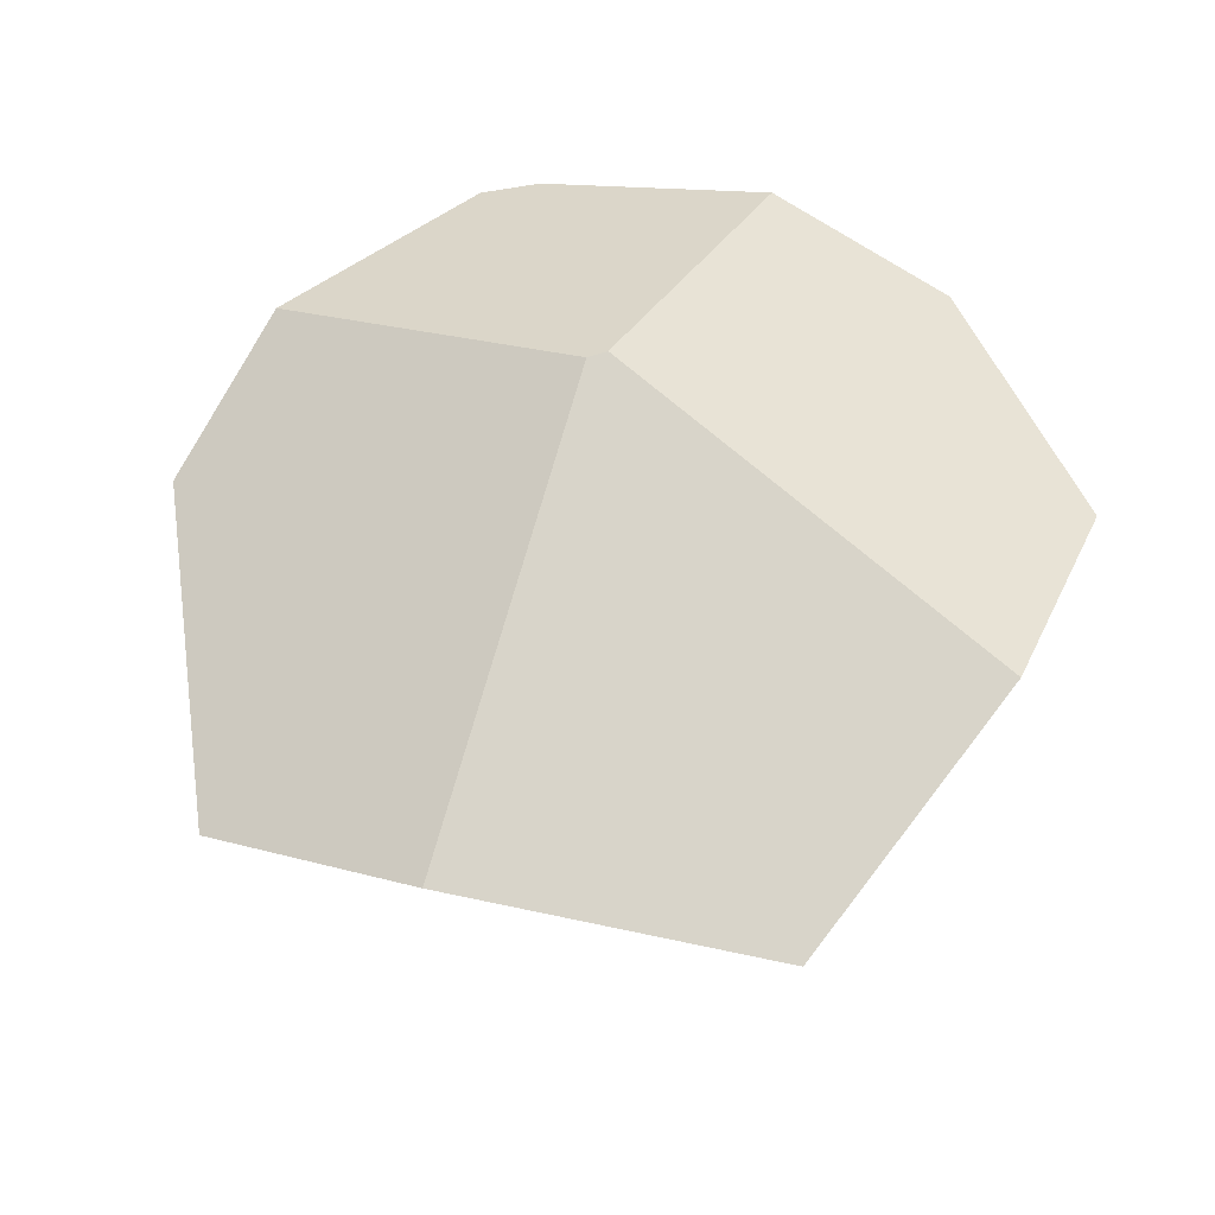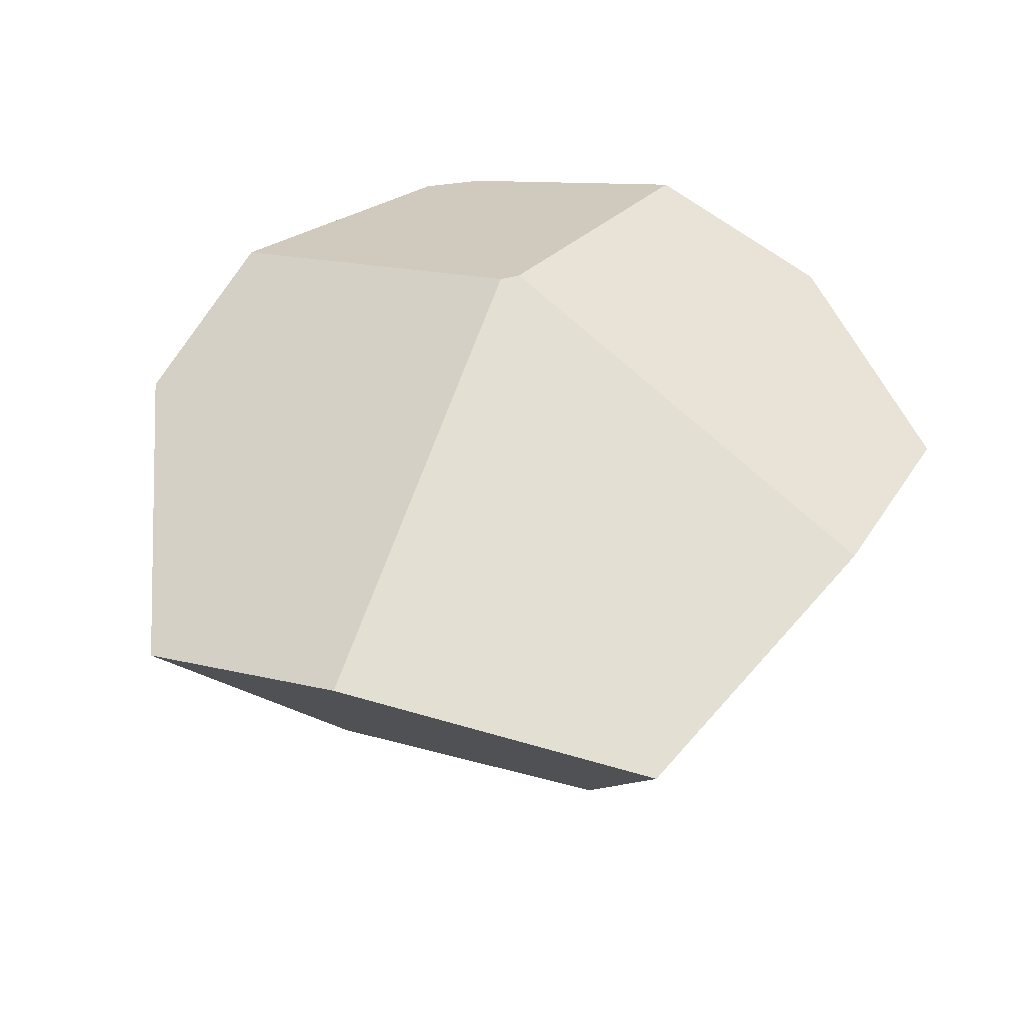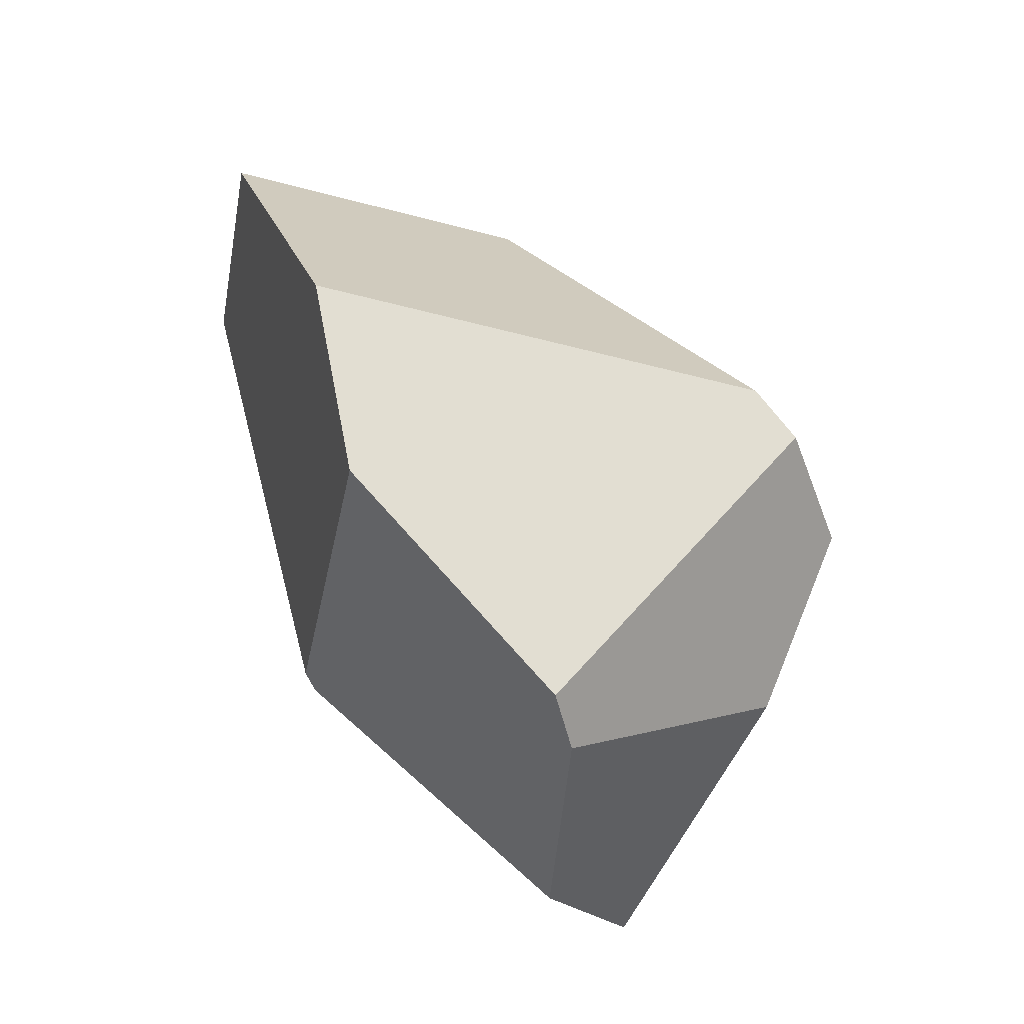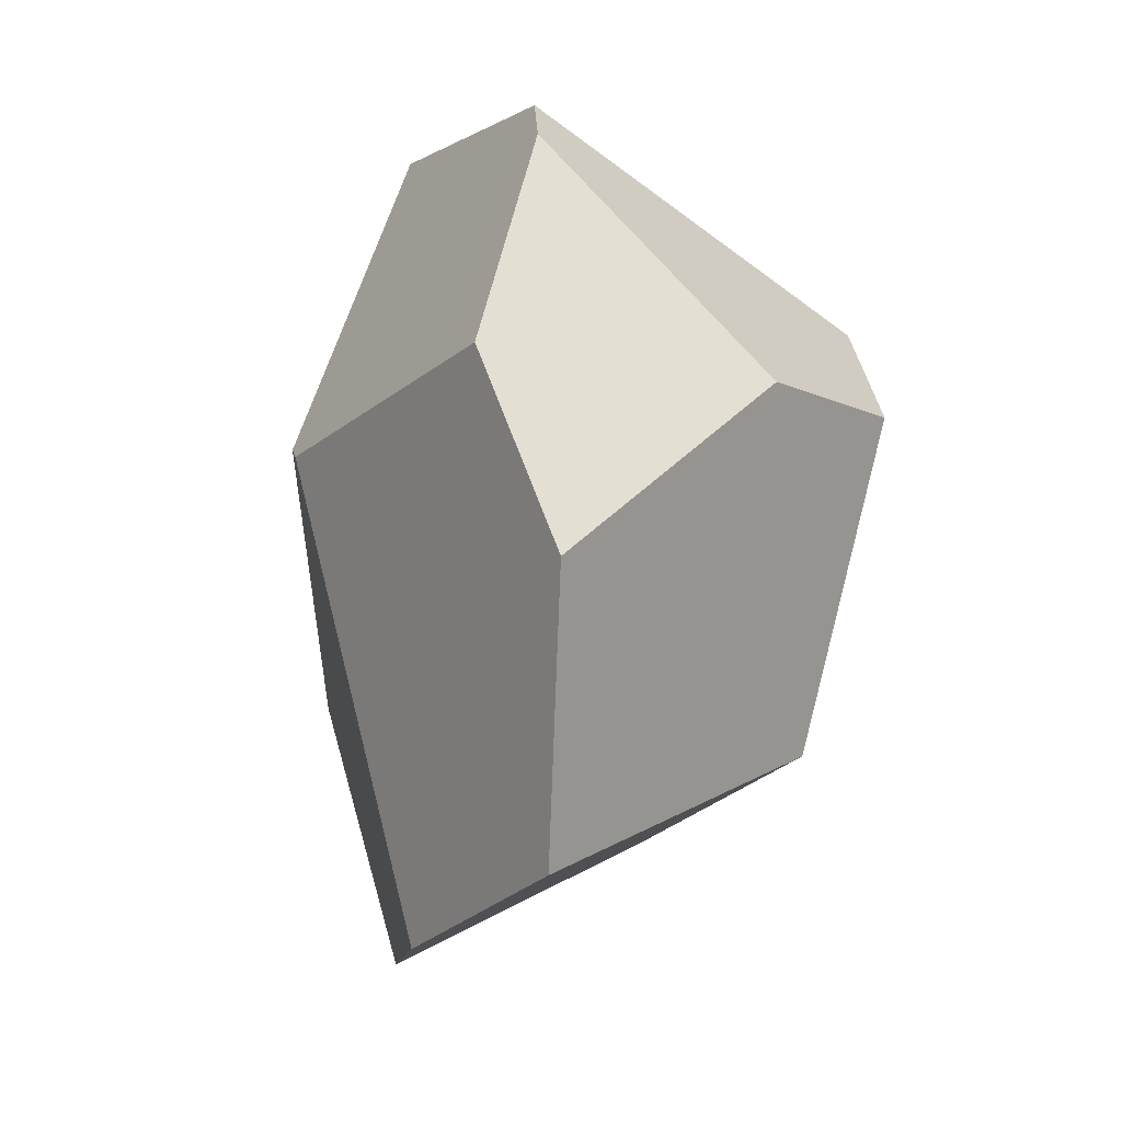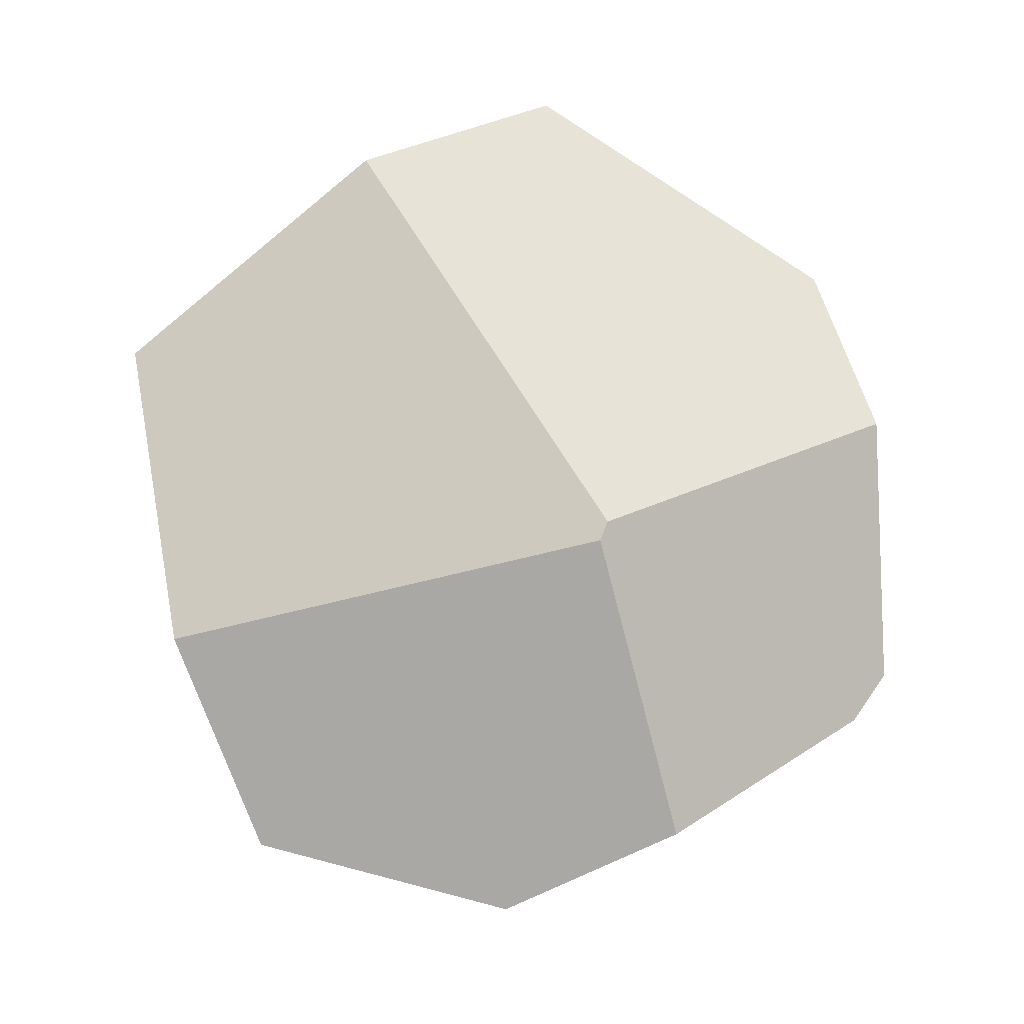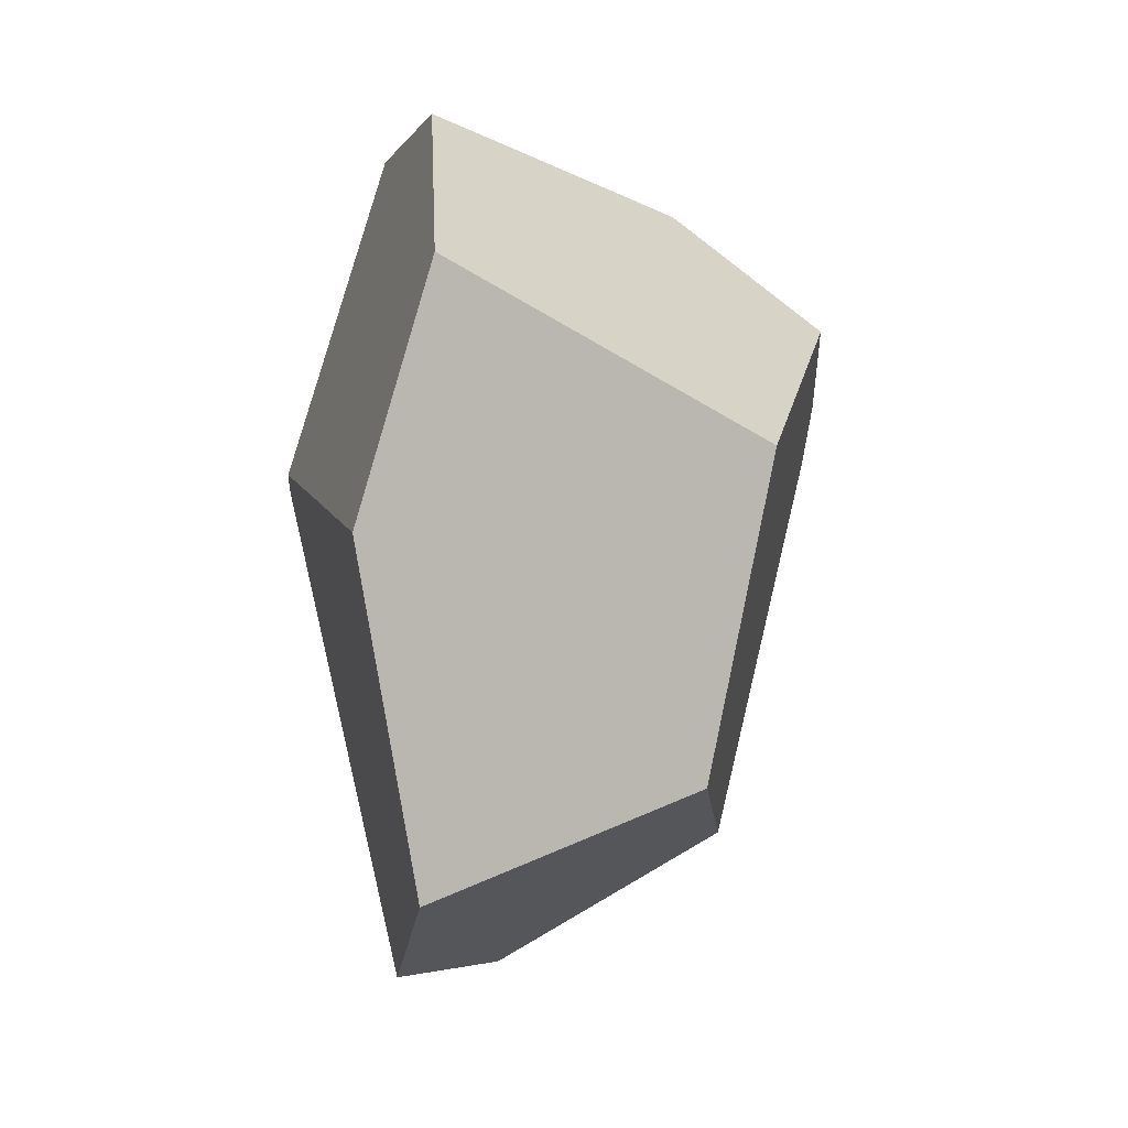
<metadata>
{"format":"obj","ext":"obj","renderer":"f3d","projection":"perspective","resolution":1024,"background":"white","views":[{"elev":63.7,"azim":-46.9,"up":"+Z"},{"elev":55.0,"azim":-43.6,"up":"+Z"},{"elev":79.9,"azim":63.6,"up":"+Y"},{"elev":-5.9,"azim":78.7,"up":"+Y"},{"elev":78.9,"azim":85.3,"up":"+Z"},{"elev":-74.8,"azim":94.1,"up":"+Y"}]}
</metadata>
<code>
v 1.039 -2.365 -0.6083
v 1.49 -3.176 -0.5562
v 1.352 -3.584 0.2599
v 0.7642 -2.714 0.4278
v 0.5043 -2.051 0.1494
v 2.233 -2.028 0.6932
v 2.174 -1.999 0.6962
v 2.395 -3.486 0.3551
v 3.096 -3.262 0.08643
v 2.421 -2.921 -0.8233
v 2.554 -1.904 -1.052
v 2.953 -1.878 -0.5995
v 3.386 -2.434 0.1101
v 3.188 -1.841 0.3059
v 2.243 -1.595 -1.039
v 2.051 -1.593 -0.9946
v 1.242 -1.14 0.1353
v 1.829 -1.006 0.2942
v 2.683 -1.036 0.04856
v 2.834 -1.163 0.06742
f 1 2 3
f 1 4 5
f 3 4 1
f 6 4 3
f 7 4 6
f 3 8 6
f 3 2 9
f 9 8 3
f 2 10 9
f 9 10 11
f 9 12 13
f 11 12 9
f 9 6 8
f 9 14 6
f 13 14 9
f 2 1 15
f 11 10 15
f 15 10 2
f 1 16 15
f 5 4 17
f 17 4 7
f 7 18 17
f 17 18 19
f 19 15 17
f 17 15 16
f 17 1 5
f 17 16 1
f 20 18 7
f 7 6 20
f 19 18 20
f 6 14 20
f 20 12 11
f 11 15 20
f 20 15 19
f 13 12 20
f 20 14 13

</code>
